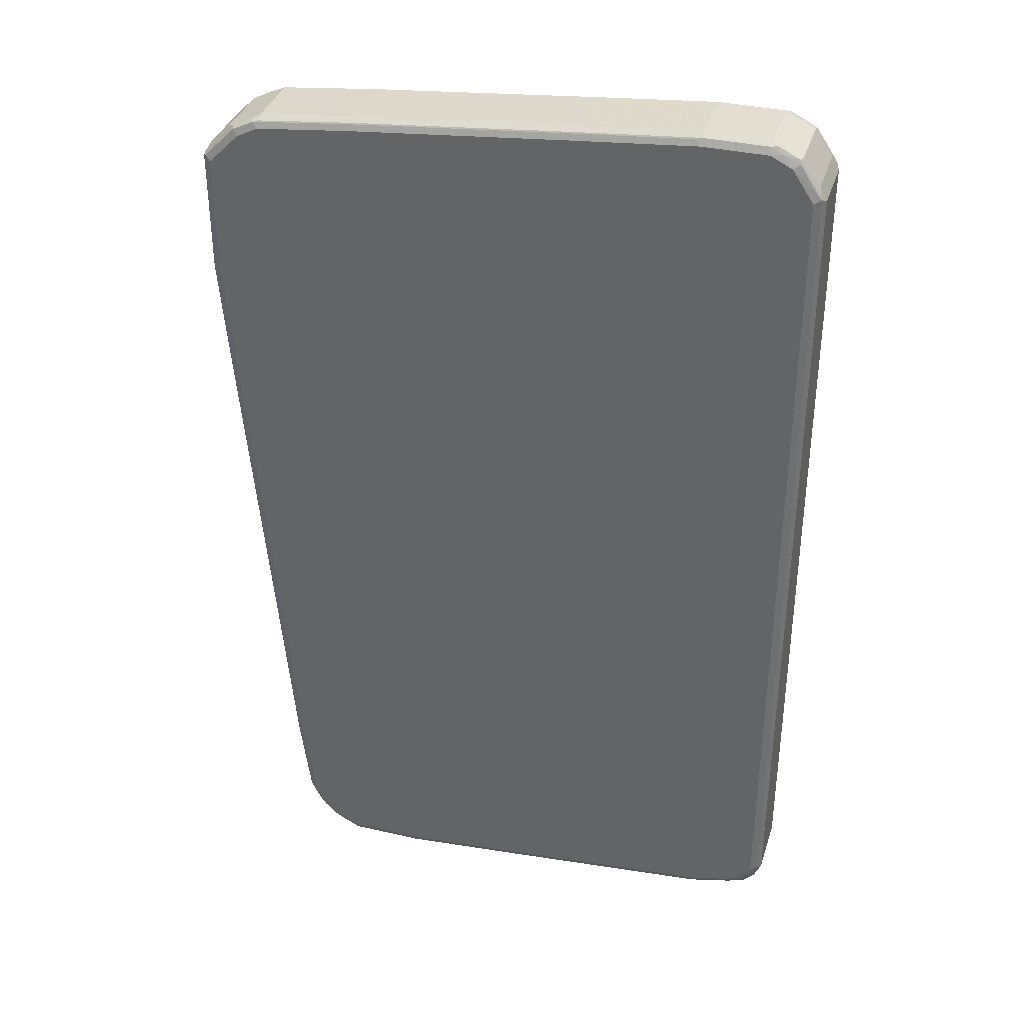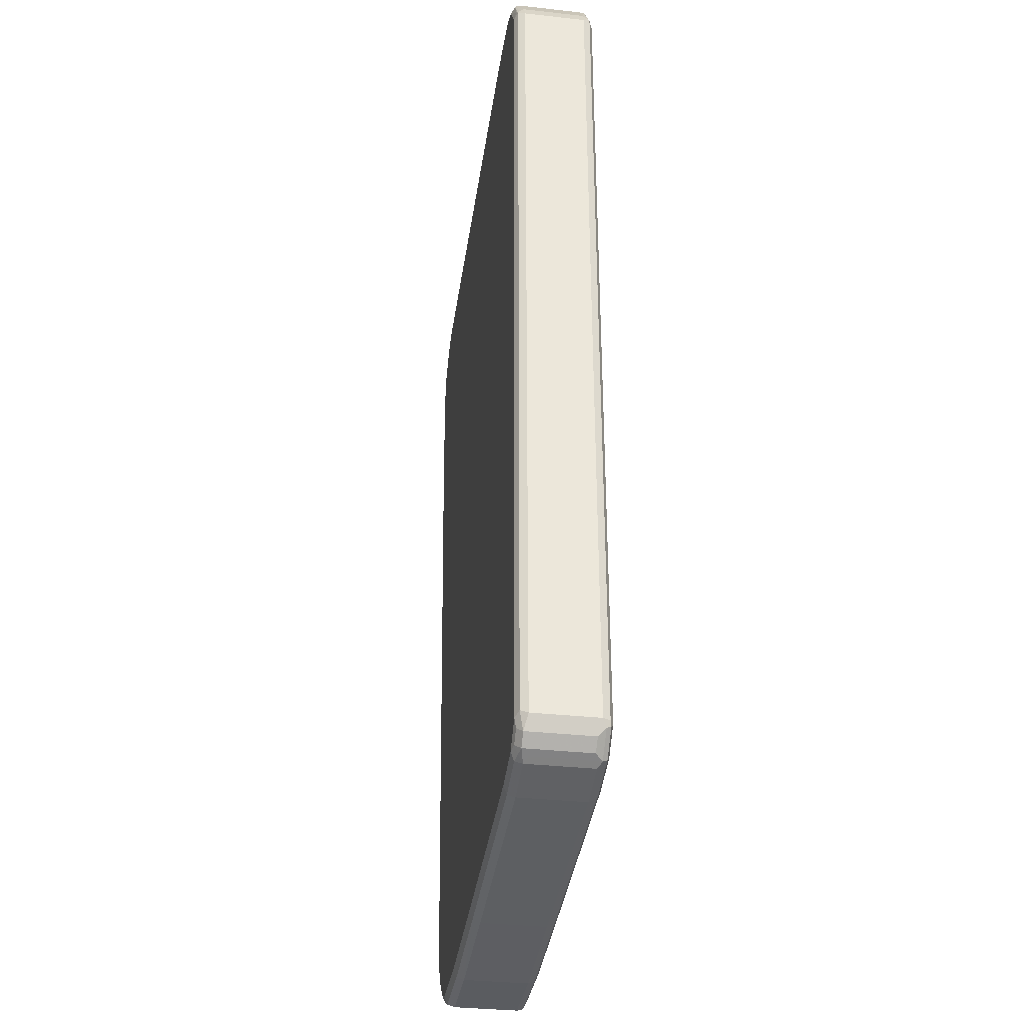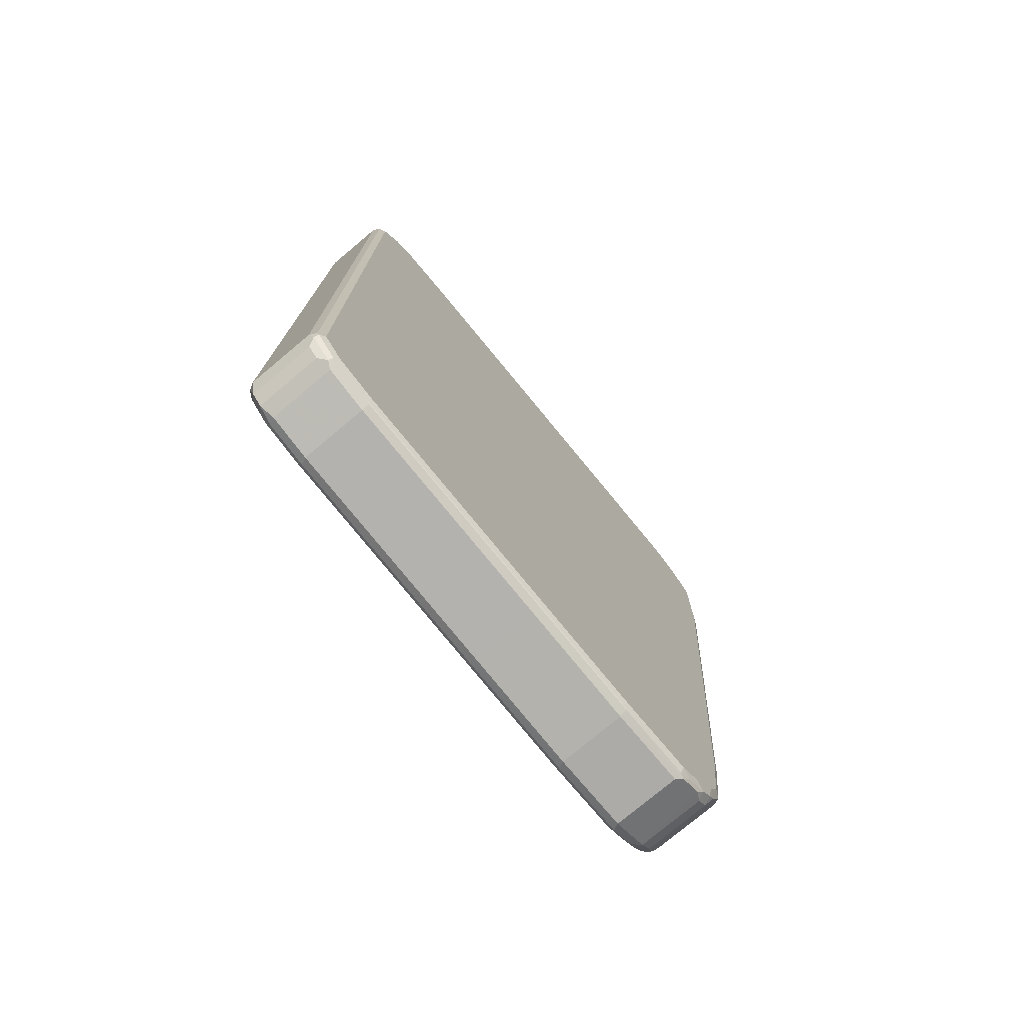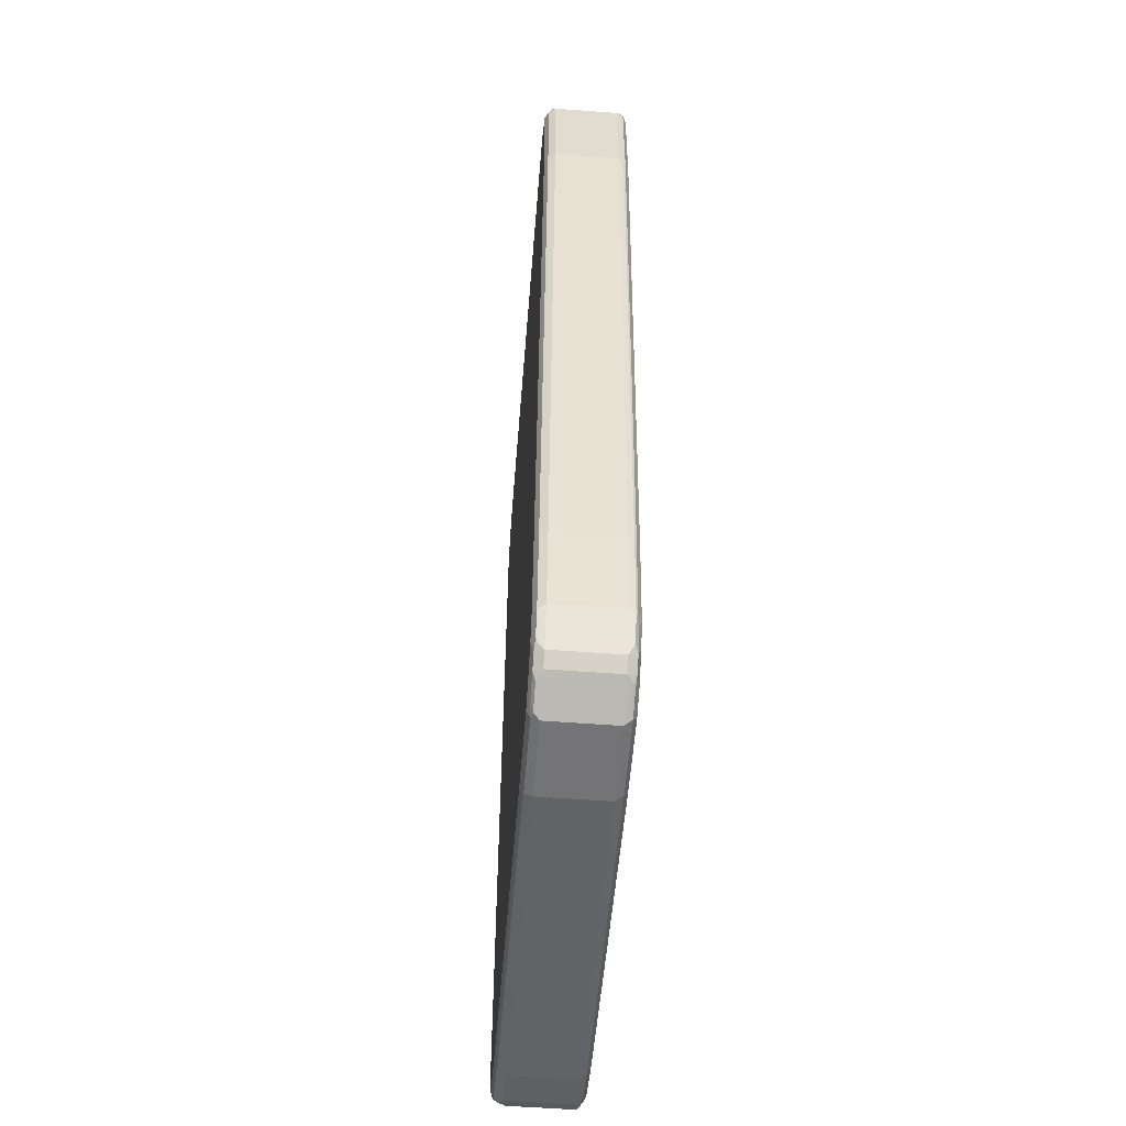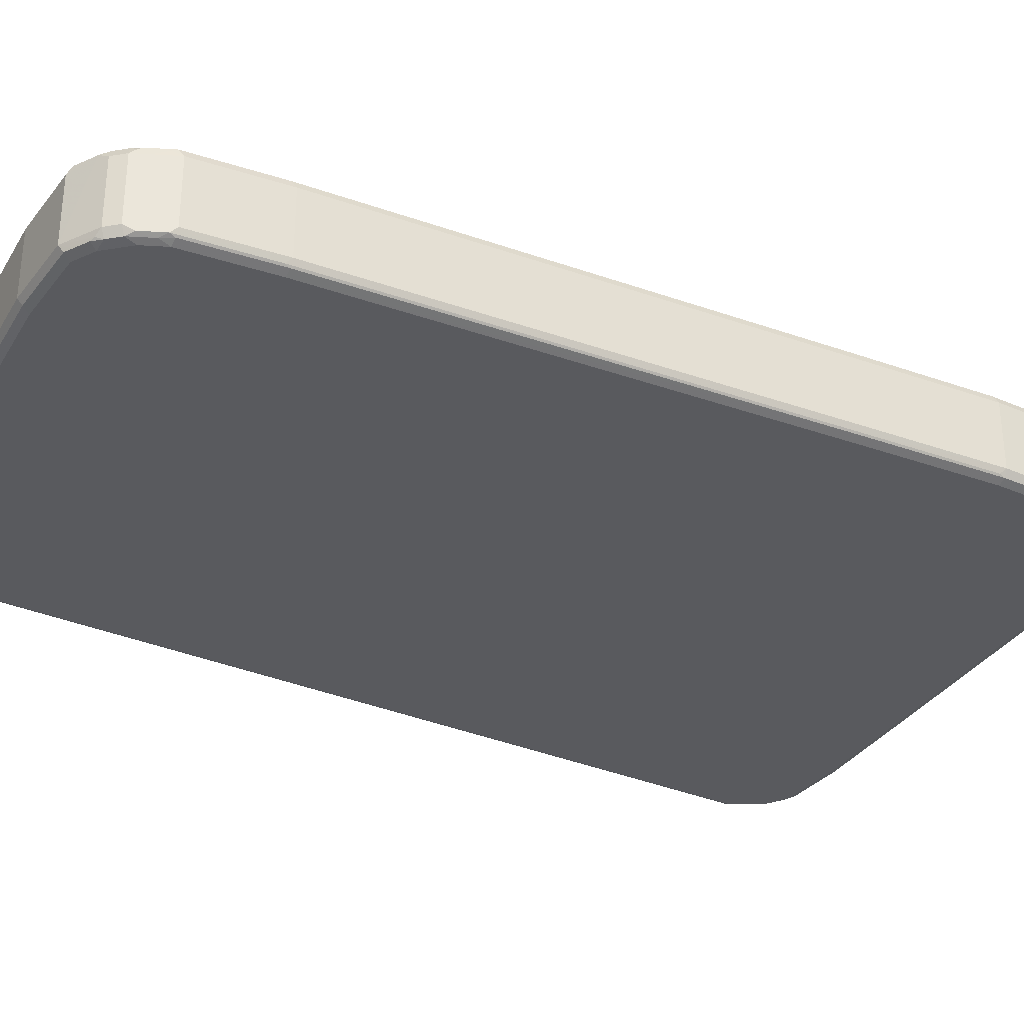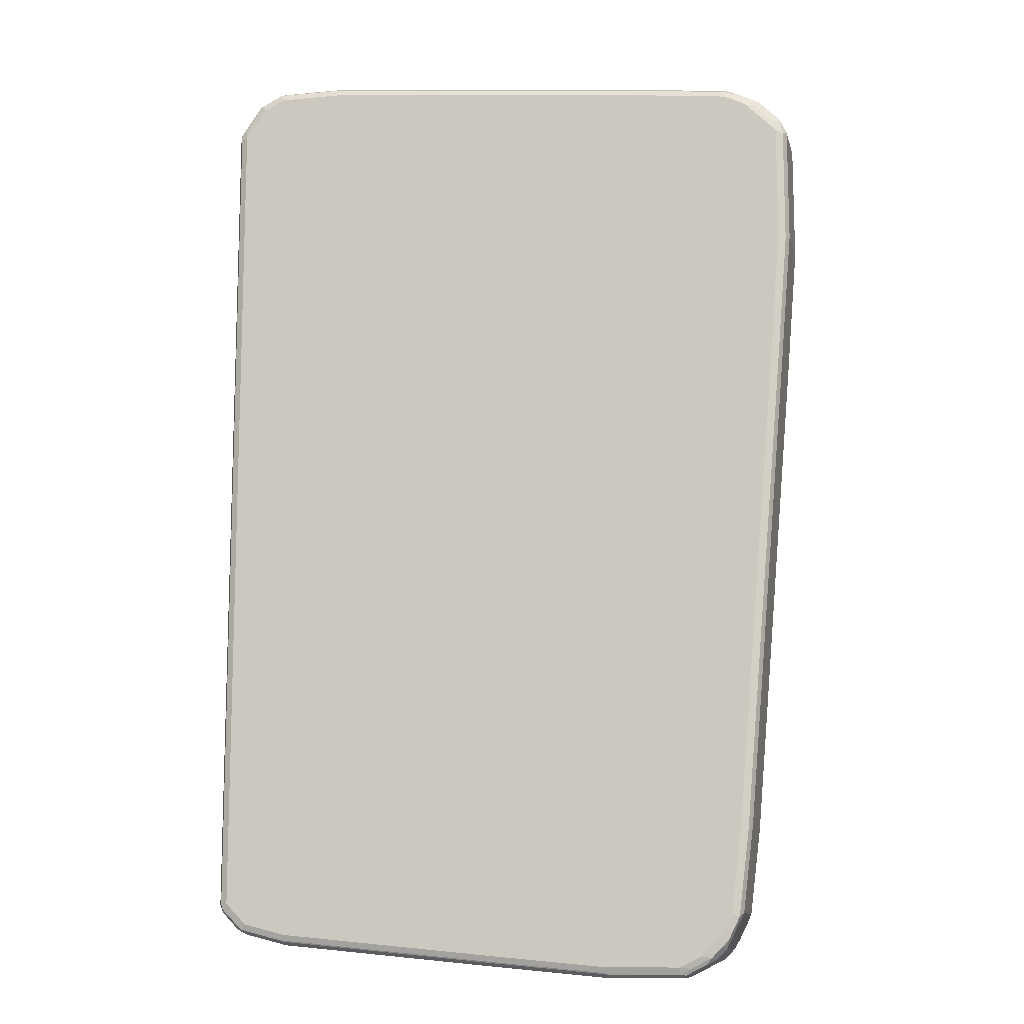
<metadata>
{"format":"obj","ext":"obj","renderer":"f3d","projection":"perspective","resolution":1024,"background":"white","views":[{"elev":36.0,"azim":-163.2,"up":"+Y"},{"elev":-34.2,"azim":-98.5,"up":"+Y"},{"elev":-76.3,"azim":-50.0,"up":"+Y"},{"elev":-56.3,"azim":85.5,"up":"+Y"},{"elev":-31.8,"azim":58.4,"up":"+Z"},{"elev":-11.6,"azim":12.9,"up":"+Y"}]}
</metadata>
<code>
v -0.5483 -0.7372 -0.05672
v -0.5419 -0.7309 -0.06932
v -0.5356 -0.7624 -0.06301
v -0.5483 -0.7372 0.05672
v -0.5483 0.775 -0.05672
v -0.5293 -0.7372 -0.07562
v -0.5262 -0.753 -0.07247
v -0.5419 0.7813 -0.06932
v -0.5356 -0.7624 0.05041
v -0.5167 -0.7813 -0.06301
v -0.5419 -0.7498 0.06301
v -0.5419 -0.7372 0.06932
v -0.5483 0.775 0.05672
v -0.5356 0.8002 -0.05672
v -0.5387 0.7893 -0.06616
v -0.4915 -0.775 -0.07562
v -0.5293 0.775 -0.07562
v -0.5073 -0.7719 -0.07247
v -0.5042 0.838 -0.06932
v -0.5293 0.7963 -0.07089
v -0.5167 -0.7813 0.05041
v -0.5009 -0.7845 -0.06616
v -0.4915 -0.7939 -0.05672
v -0.5042 -0.7876 -0.05041
v -0.5387 -0.7468 0.07089
v -0.5042 -0.7876 0.06301
v -0.5293 -0.7372 0.07562
v -0.5419 0.775 0.06932
v -0.5434 0.7845 0.06616
v -0.5356 0.8002 0.05672
v -0.5042 0.8443 -0.05672
v -0.5009 0.846 -0.06616
v -0.4159 -0.7939 -0.07562
v -0.4852 -0.7876 -0.06932
v -0.4915 0.8317 -0.07562
v -0.4726 0.853 -0.07089
v -0.4915 -0.7939 0.05672
v -0.4159 -0.8128 -0.05672
v -0.5009 -0.7845 0.07089
v -0.4915 -0.775 0.07562
v -0.5293 0.775 0.07562
v -0.5316 0.7939 0.07089
v -0.5057 0.8412 0.06616
v -0.5042 0.8443 0.05672
v -0.4537 0.8697 0.05672
v -0.4537 0.8697 -0.05672
v -0.4632 0.8649 -0.06616
v -0.01889 -0.8317 -0.07562
v -0.4096 -0.8065 -0.06932
v -0.4537 0.8506 -0.07562
v -0.4537 0.8632 -0.06932
v -0.4159 -0.8128 0.05672
v -0.01889 -0.8506 -0.05672
v -0.4254 -0.8034 0.07089
v -0.4159 -0.7939 0.07562
v -0.4915 0.8317 0.07562
v -0.4978 0.8443 0.06932
v -0.4679 0.8601 0.06616
v -0.46 0.8632 0.06932
v -0.3403 0.8697 0.05672
v -0.3403 0.8697 -0.05672
v -0.3403 0.8632 -0.06932
v 0.189 -0.8506 -0.07562
v -0.01256 -0.8443 -0.06932
v -0.3308 0.8601 -0.07089
v -0.3403 0.8506 -0.07562
v -0.4159 -0.8065 0.06932
v -0.01889 -0.8506 0.05672
v 0.189 -0.8697 -0.05672
v -0.02834 -0.8412 0.07089
v -0.01889 -0.8317 0.07562
v -0.4537 0.8506 0.07562
v -0.3466 0.8632 0.06932
v -0.1386 0.8443 0.06932
v -0.1322 0.8506 0.05672
v -0.1322 0.8506 -0.05672
v -0.1322 0.8443 -0.06932
v 0.3214 -0.8506 -0.07562
v 0.1954 -0.8632 -0.06932
v -0.1228 0.8412 -0.07089
v -0.1322 0.8317 -0.07562
v -0.01889 -0.8443 0.06932
v 0.189 -0.8697 0.05672
v 0.3214 -0.8697 -0.05672
v 0.1796 -0.8601 0.07089
v 0.189 -0.8506 0.07562
v -0.3403 0.8506 0.07562
v -0.1322 0.8317 0.07562
v 0.2584 0.8065 0.06932
v 0.2646 0.8128 0.05672
v 0.2646 0.8128 -0.05672
v 0.2646 0.8065 -0.06932
v 0.2741 0.8034 -0.07089
v 0.3277 -0.8632 -0.06932
v 0.3591 -0.8317 -0.07562
v 0.2646 0.7939 -0.07562
v 0.189 -0.8632 0.06932
v 0.3214 -0.8697 0.05672
v 0.3308 -0.8649 0.06616
v 0.3355 -0.8601 -0.06616
v 0.3733 -0.8412 -0.06616
v 0.3844 -0.838 -0.05672
v 0.3686 -0.846 0.06616
v 0.3214 -0.8632 0.06932
v 0.3214 -0.8506 0.07562
v 0.2646 0.7939 0.07562
v 0.4348 0.775 0.07562
v 0.4285 0.7876 0.06932
v 0.4348 0.7939 0.05672
v 0.4348 0.7939 -0.05672
v 0.4348 0.7876 -0.06932
v 0.4443 0.7845 -0.07089
v 0.4348 0.775 -0.07562
v 0.3655 -0.8443 -0.06932
v 0.3804 -0.8317 -0.07089
v 0.3969 -0.7939 -0.07562
v 0.3403 -0.853 0.07089
v 0.3844 -0.838 0.05672
v 0.4033 -0.8191 -0.05672
v 0.378 -0.8341 0.07089
v 0.3591 -0.8317 0.07562
v 0.4726 0.7561 0.07562
v 0.4884 0.753 0.07247
v 0.4505 0.7719 0.07247
v 0.4443 0.7845 0.06616
v 0.46 0.7813 0.06301
v 0.46 0.7813 -0.05041
v 0.4726 0.775 -0.05672
v 0.4474 0.7876 -0.06301
v 0.482 0.7656 -0.07089
v 0.4726 0.7561 -0.07562
v 0.3993 -0.8128 -0.07089
v 0.4159 -0.7561 -0.07562
v 0.4033 -0.8191 0.05672
v 0.4112 -0.8034 -0.06616
v 0.3969 -0.8152 0.07089
v 0.3969 -0.7939 0.07562
v 0.5293 0.6994 0.07562
v 0.4978 0.7624 0.06301
v 0.482 0.7656 0.06616
v 0.5262 0.7153 0.07247
v 0.4978 0.7624 -0.05041
v 0.4852 0.7687 -0.06301
v 0.5042 0.7498 -0.06301
v 0.5387 0.709 -0.07089
v 0.5293 0.6994 -0.07562
v 0.4183 -0.775 -0.07089
v 0.4285 -0.7561 -0.06932
v 0.4348 -0.6049 -0.07562
v 0.4159 -0.7939 0.05672
v 0.4064 -0.8082 0.06616
v 0.4301 -0.7656 -0.06616
v 0.4096 -0.8002 0.06932
v 0.4159 -0.7561 0.07562
v 0.5419 0.6931 0.06932
v 0.5293 0.4915 0.07562
v 0.5356 0.7246 0.06301
v 0.5356 0.7246 -0.05041
v 0.5419 0.712 -0.06301
v 0.5419 0.6994 -0.06932
v 0.5293 0.4915 -0.07562
v 0.4474 -0.6049 -0.06932
v 0.5104 0.2646 -0.07562
v 0.5231 0.2646 -0.06932
v 0.4348 -0.7561 0.05672
v 0.4254 -0.7704 0.06616
v 0.4348 -0.7561 -0.05672
v 0.449 -0.6143 -0.06616
v 0.4537 -0.6049 -0.05672
v 0.4285 -0.7624 0.06932
v 0.4348 -0.6049 0.07562
v 0.5483 0.6994 0.05672
v 0.5419 0.4852 0.06932
v 0.5104 0.2646 0.07562
v 0.5483 0.6994 -0.05672
v 0.5419 0.4915 -0.06932
v 0.5434 0.482 -0.06616
v 0.5246 0.2552 -0.06616
v 0.4537 -0.6049 0.05672
v 0.5293 0.2646 -0.05672
v 0.4474 -0.6112 0.06932
v 0.5231 0.2583 0.06932
v 0.5483 0.4915 0.05672
v 0.5483 0.4915 -0.05672
v 0.5293 0.2646 0.05672
f 1 2 3
f 1 3 9
f 1 9 11
f 1 11 4
f 1 4 13
f 1 13 5
f 1 5 8
f 1 8 2
f 2 6 7
f 2 7 3
f 2 8 17
f 2 17 6
f 3 7 18
f 3 18 10
f 3 10 21
f 3 21 9
f 4 11 12
f 4 12 28
f 4 28 13
f 5 13 30
f 5 30 14
f 5 14 15
f 5 15 8
f 6 16 18
f 6 18 7
f 6 17 35
f 6 35 50
f 6 50 66
f 6 66 81
f 6 81 96
f 6 96 113
f 6 113 131
f 6 131 146
f 6 146 161
f 6 161 163
f 6 163 149
f 6 149 133
f 6 133 116
f 6 116 95
f 6 95 78
f 6 78 63
f 6 63 48
f 6 48 33
f 6 33 16
f 8 15 32
f 8 32 19
f 8 19 20
f 8 20 17
f 9 21 26
f 9 26 11
f 10 22 23
f 10 23 24
f 10 24 26
f 10 26 21
f 10 18 22
f 11 25 12
f 11 26 39
f 11 39 25
f 12 25 27
f 12 27 41
f 12 41 28
f 13 28 29
f 13 29 30
f 14 30 44
f 14 44 31
f 14 31 32
f 14 32 15
f 16 33 49
f 16 49 34
f 16 34 22
f 16 22 18
f 17 20 35
f 19 32 36
f 19 36 35
f 19 35 20
f 22 34 23
f 23 37 26
f 23 26 24
f 23 34 49
f 23 49 38
f 23 38 52
f 23 52 37
f 25 39 40
f 25 40 27
f 26 37 39
f 27 40 55
f 27 55 71
f 27 71 86
f 27 86 105
f 27 105 121
f 27 121 137
f 27 137 154
f 27 154 171
f 27 171 174
f 27 174 156
f 27 156 138
f 27 138 122
f 27 122 107
f 27 107 106
f 27 106 88
f 27 88 87
f 27 87 72
f 27 72 56
f 27 56 41
f 28 41 42
f 28 42 29
f 29 42 43
f 29 43 30
f 30 43 44
f 31 44 32
f 32 45 46
f 32 46 47
f 32 47 36
f 32 44 45
f 33 48 64
f 33 64 49
f 35 36 50
f 36 47 51
f 36 51 50
f 37 52 54
f 37 54 39
f 38 49 64
f 38 64 53
f 38 53 68
f 38 68 52
f 39 54 55
f 39 55 40
f 41 56 42
f 42 56 57
f 42 57 43
f 43 57 59
f 43 59 58
f 43 58 45
f 43 45 44
f 45 58 59
f 45 59 73
f 45 73 60
f 45 60 61
f 45 61 46
f 46 61 47
f 47 61 62
f 47 62 51
f 48 63 79
f 48 79 64
f 50 51 65
f 50 65 66
f 51 62 65
f 52 67 54
f 52 68 82
f 52 82 67
f 53 64 69
f 53 69 83
f 53 83 68
f 54 67 82
f 54 82 70
f 54 70 71
f 54 71 55
f 56 72 59
f 56 59 57
f 59 72 87
f 59 87 73
f 60 73 74
f 60 74 75
f 60 75 76
f 60 76 61
f 61 76 77
f 61 77 62
f 62 77 80
f 62 80 65
f 63 78 94
f 63 94 79
f 64 79 69
f 65 80 81
f 65 81 66
f 68 83 82
f 69 79 94
f 69 94 84
f 69 84 98
f 69 98 83
f 70 82 97
f 70 97 85
f 70 85 86
f 70 86 71
f 73 87 88
f 73 88 74
f 74 88 89
f 74 89 75
f 75 89 90
f 75 90 91
f 75 91 76
f 76 91 92
f 76 92 77
f 77 92 93
f 77 93 80
f 78 95 114
f 78 114 94
f 80 93 81
f 81 93 96
f 82 83 97
f 83 98 99
f 83 99 97
f 84 94 100
f 84 100 101
f 84 101 102
f 84 102 103
f 84 103 98
f 85 97 104
f 85 104 105
f 85 105 86
f 88 106 89
f 89 106 107
f 89 107 108
f 89 108 109
f 89 109 90
f 90 109 110
f 90 110 91
f 91 110 111
f 91 111 92
f 92 111 93
f 93 111 112
f 93 112 113
f 93 113 96
f 94 114 101
f 94 101 100
f 95 115 114
f 95 116 132
f 95 132 115
f 97 99 104
f 98 103 99
f 99 117 104
f 99 103 120
f 99 120 117
f 101 114 115
f 101 115 102
f 102 118 103
f 102 115 132
f 102 132 119
f 102 119 134
f 102 134 118
f 103 118 120
f 104 117 105
f 105 117 120
f 105 120 121
f 107 122 123
f 107 123 124
f 107 124 125
f 107 125 108
f 108 125 109
f 109 125 126
f 109 126 127
f 109 127 110
f 110 127 142
f 110 142 128
f 110 128 143
f 110 143 129
f 110 129 112
f 110 112 111
f 112 129 143
f 112 143 130
f 112 130 131
f 112 131 113
f 116 133 147
f 116 147 132
f 118 134 136
f 118 136 120
f 119 132 135
f 119 135 134
f 120 136 137
f 120 137 121
f 122 138 141
f 122 141 123
f 123 139 140
f 123 140 125
f 123 125 124
f 123 141 157
f 123 157 139
f 125 140 139
f 125 139 126
f 126 139 142
f 126 142 127
f 128 142 143
f 130 143 144
f 130 144 159
f 130 159 145
f 130 145 146
f 130 146 131
f 132 147 135
f 133 148 147
f 133 149 162
f 133 162 148
f 134 135 150
f 134 150 166
f 134 166 151
f 134 151 136
f 135 147 152
f 135 152 165
f 135 165 150
f 136 151 153
f 136 153 137
f 137 153 154
f 138 155 141
f 138 156 173
f 138 173 155
f 139 157 158
f 139 158 142
f 141 155 157
f 142 158 159
f 142 159 144
f 142 144 143
f 145 159 160
f 145 160 146
f 146 160 176
f 146 176 161
f 147 148 152
f 148 162 152
f 149 163 164
f 149 164 162
f 150 165 166
f 151 166 153
f 152 167 165
f 152 162 168
f 152 168 169
f 152 169 167
f 153 166 170
f 153 170 154
f 154 170 181
f 154 181 171
f 155 172 157
f 155 173 183
f 155 183 172
f 156 174 182
f 156 182 173
f 157 172 175
f 157 175 159
f 157 159 158
f 159 175 160
f 160 175 184
f 160 184 176
f 161 176 164
f 161 164 163
f 162 164 168
f 164 176 177
f 164 177 178
f 164 178 168
f 165 170 166
f 165 167 169
f 165 169 179
f 165 179 181
f 165 181 170
f 168 178 180
f 168 180 169
f 169 180 185
f 169 185 179
f 171 181 182
f 171 182 174
f 172 183 184
f 172 184 175
f 173 182 183
f 176 184 177
f 177 184 178
f 178 184 180
f 179 185 182
f 179 182 181
f 180 184 183
f 180 183 185
f 182 185 183

</code>
